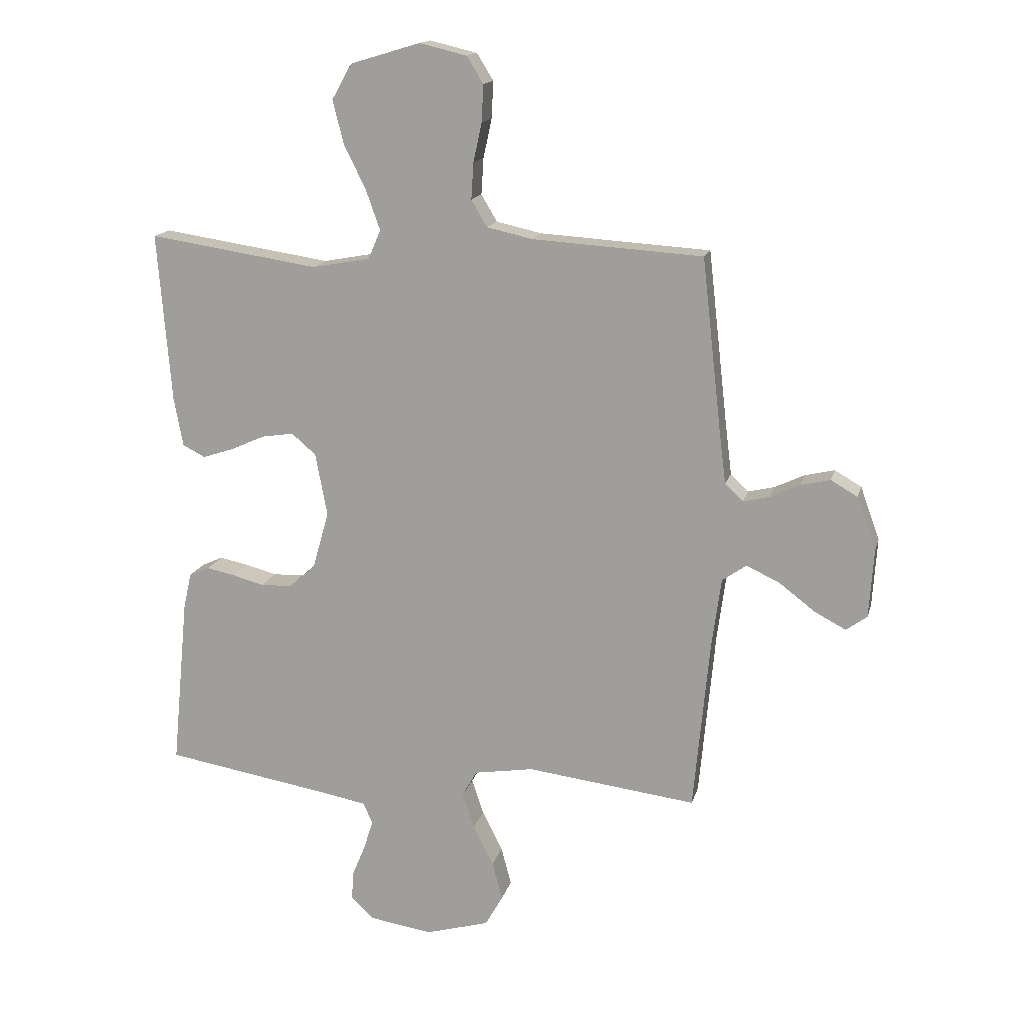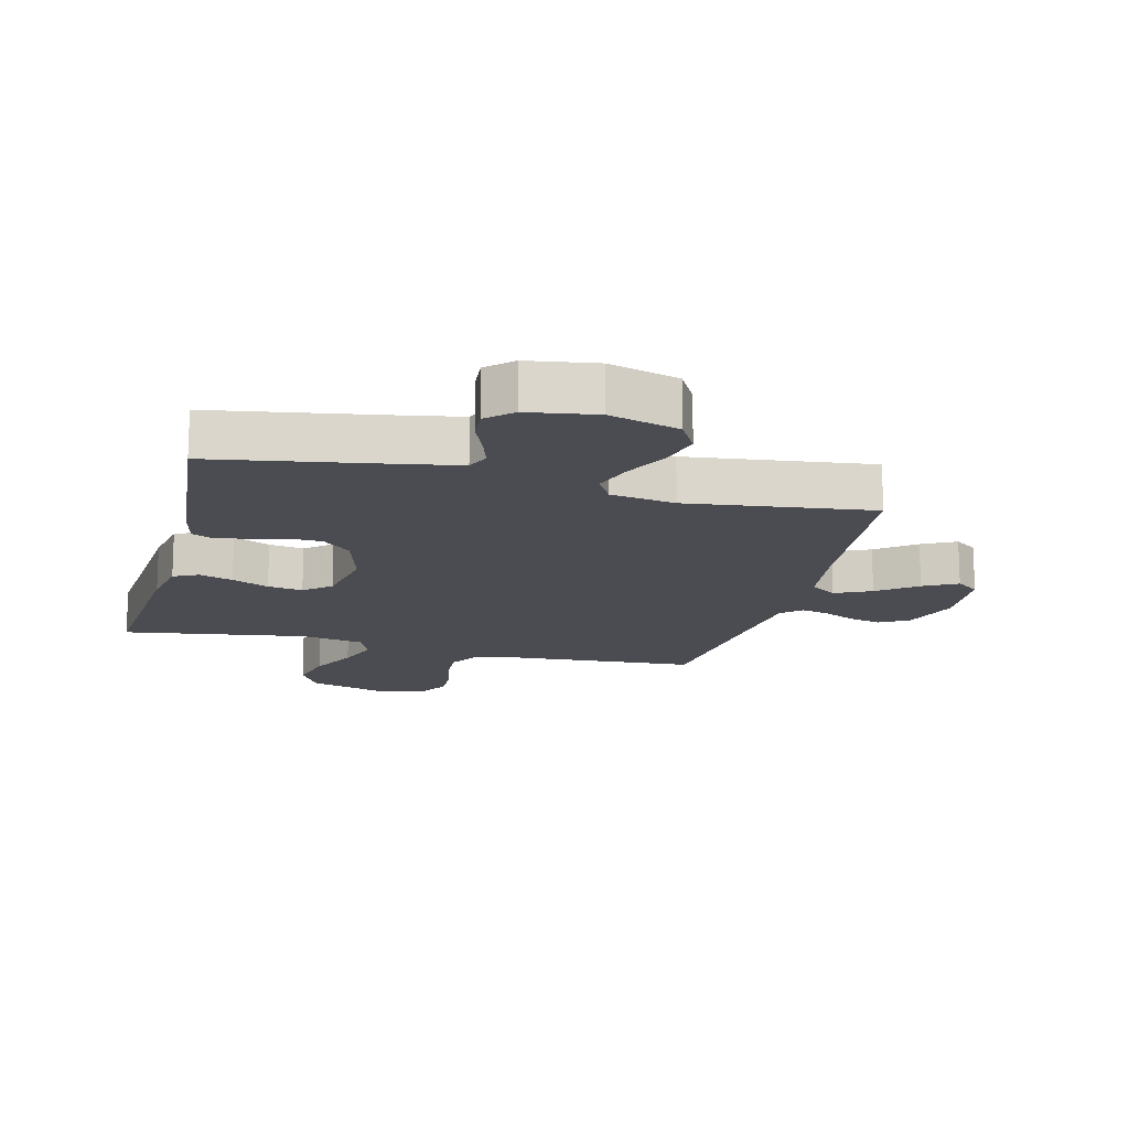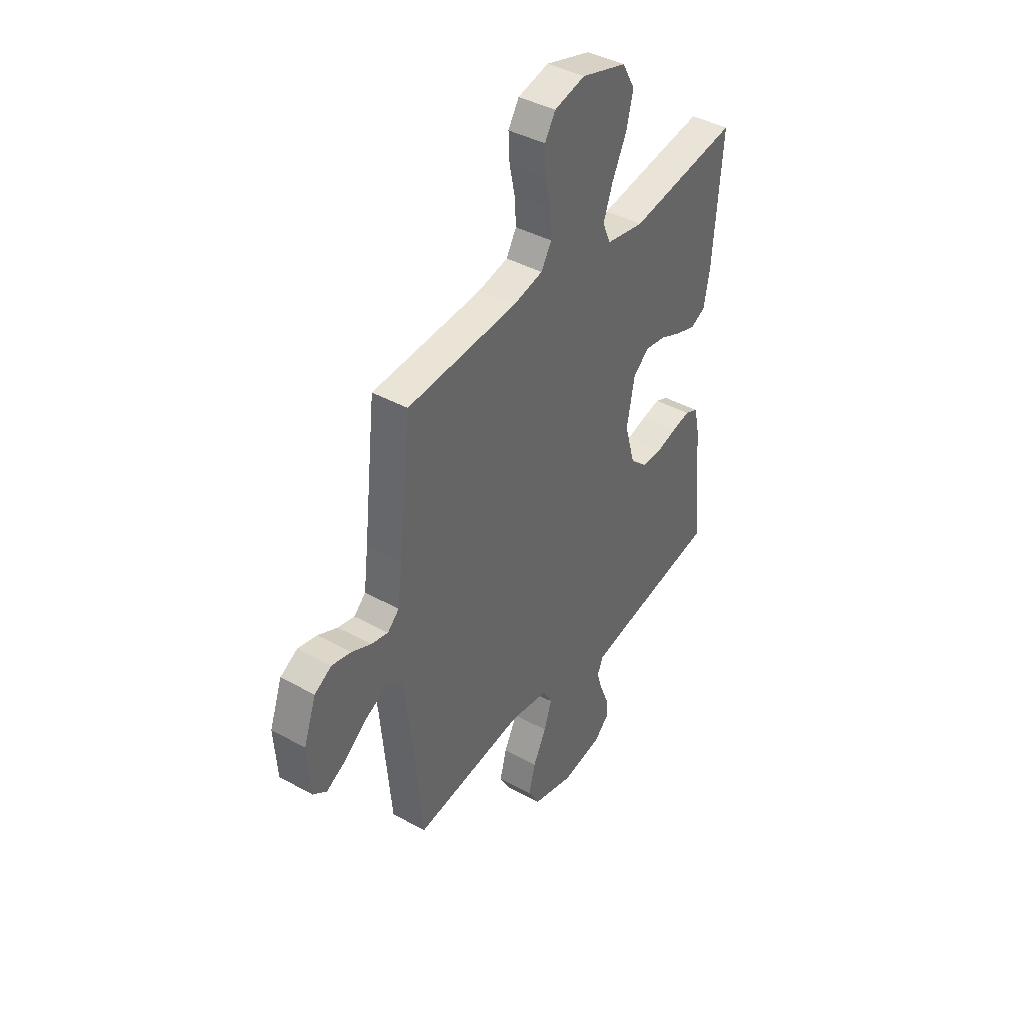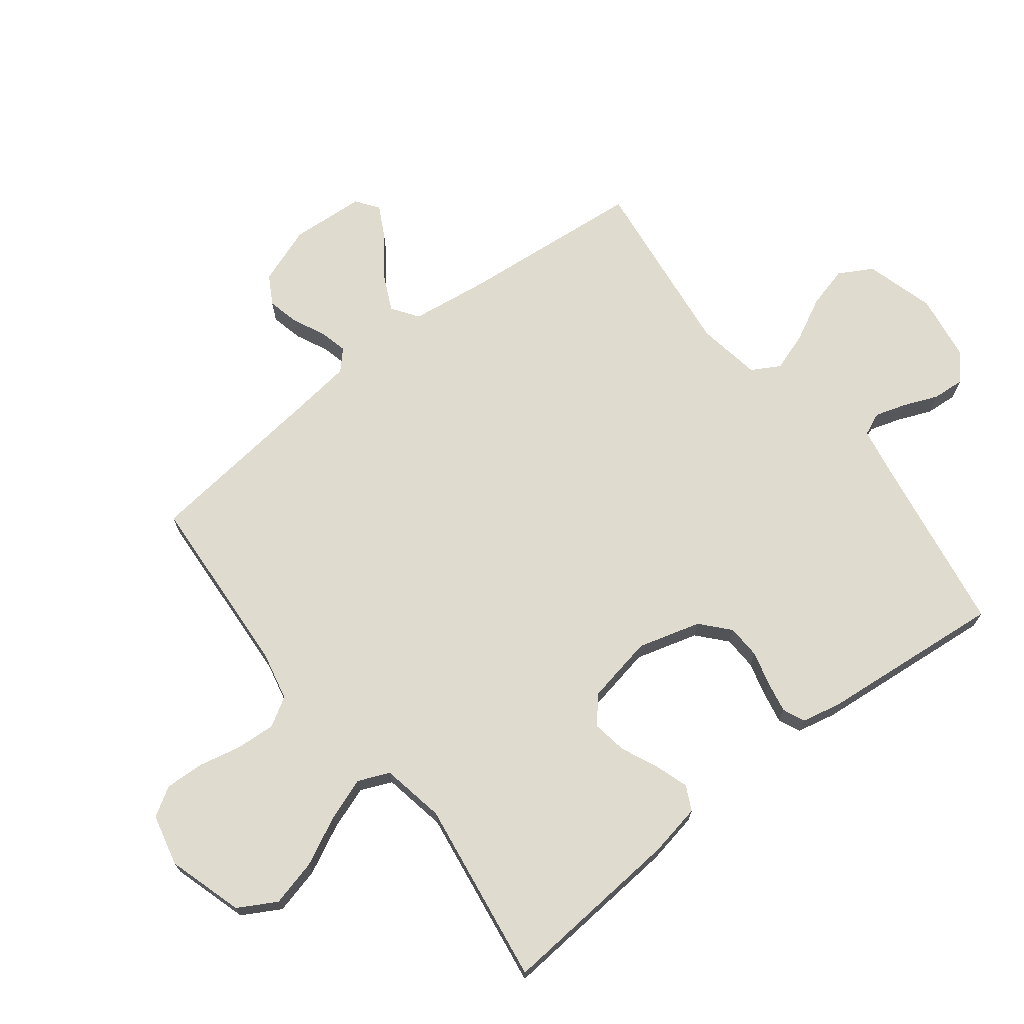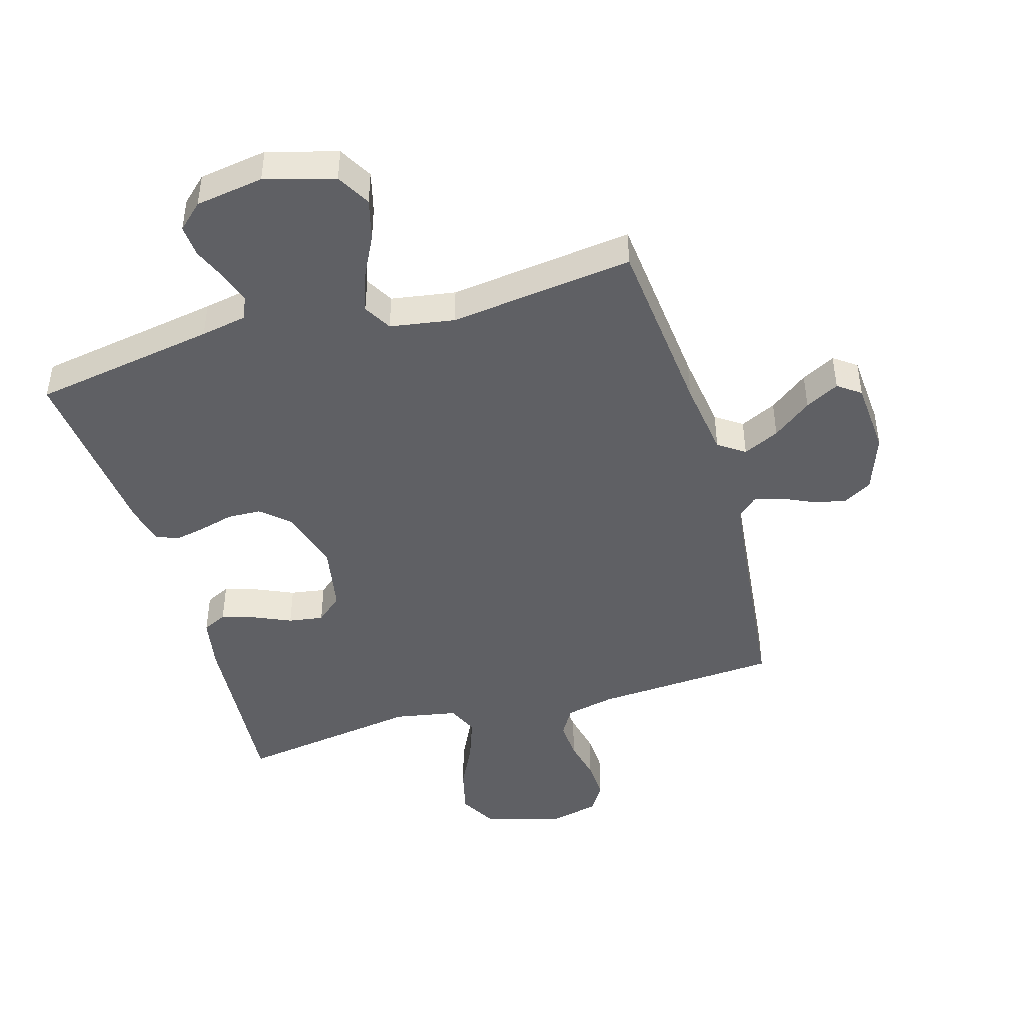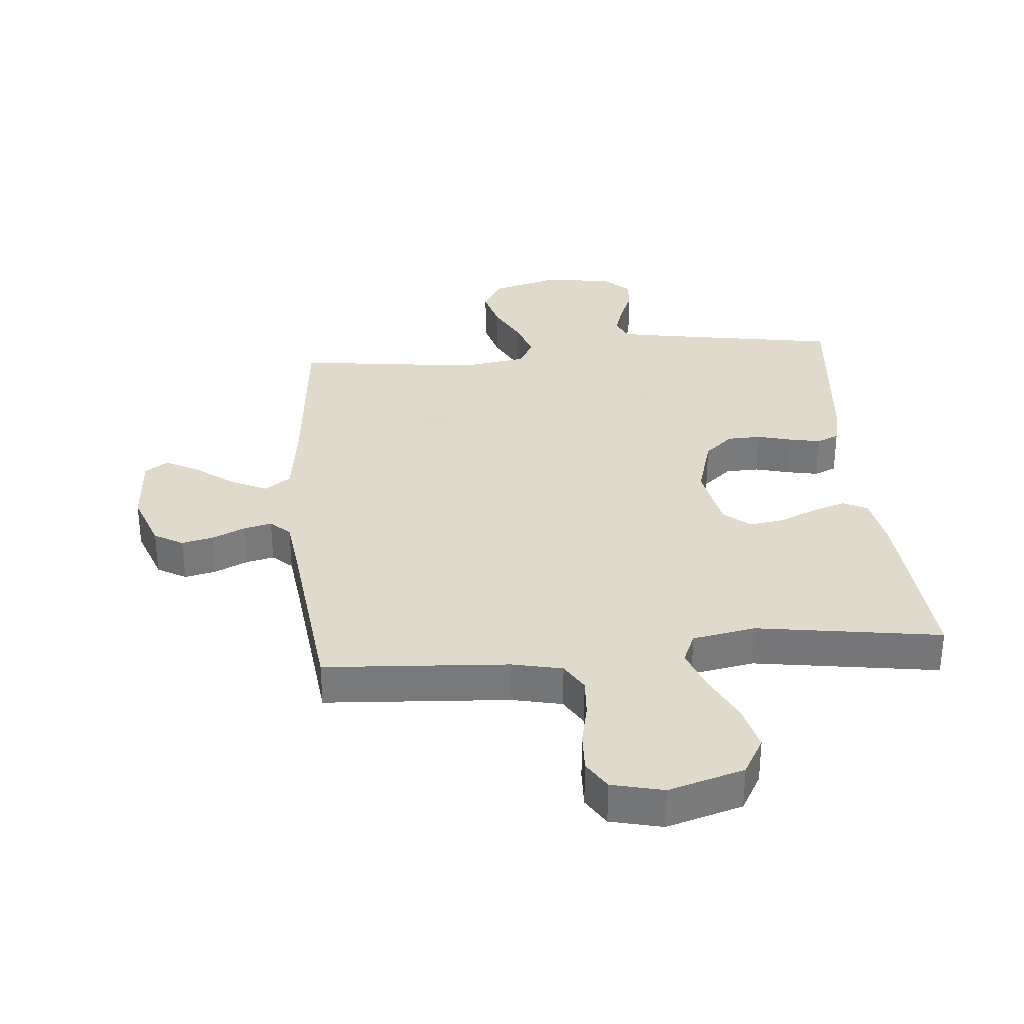
<metadata>
{"format":"obj","ext":"obj","renderer":"f3d","projection":"perspective","resolution":1024,"background":"white","views":[{"elev":15.4,"azim":-166.3,"up":"+Z"},{"elev":-15.5,"azim":165.9,"up":"+Y"},{"elev":41.1,"azim":-56.1,"up":"+Z"},{"elev":70.3,"azim":52.1,"up":"+Y"},{"elev":-45.0,"azim":-163.6,"up":"+Y"},{"elev":32.4,"azim":-5.0,"up":"+Y"}]}
</metadata>
<code>
v -0.5 0.07 0.5
v -0.2 0.07 0.519
v -0.119 0.07 0.537
v -0.091 0.07 0.584
v -0.095 0.07 0.648
v -0.11 0.07 0.717
v -0.113 0.07 0.782
v -0.084 0.07 0.829
v 0 0.07 0.849
v 0.123 0.07 0.812
v 0.158 0.07 0.75
v 0.139 0.07 0.674
v 0.1 0.07 0.595
v 0.075 0.07 0.525
v 0.097 0.07 0.474
v 0.2 0.07 0.455
v 0.5 0.07 0.5
v 0.476 0.07 0.2
v 0.46 0.07 0.114
v 0.42 0.07 0.094
v 0.365 0.07 0.112
v 0.305 0.07 0.139
v 0.248 0.07 0.148
v 0.205 0.07 0.111
v 0.184 0.07 0
v 0.213 0.07 -0.102
v 0.259 0.07 -0.143
v 0.314 0.07 -0.145
v 0.371 0.07 -0.13
v 0.421 0.07 -0.12
v 0.457 0.07 -0.136
v 0.471 0.07 -0.2
v 0.5 0.07 -0.5
v 0.2 0.07 -0.55
v 0.125 0.07 -0.564
v 0.109 0.07 -0.601
v 0.125 0.07 -0.652
v 0.148 0.07 -0.708
v 0.152 0.07 -0.76
v 0.111 0.07 -0.798
v 0 0.07 -0.815
v -0.113 0.07 -0.783
v -0.144 0.07 -0.728
v -0.126 0.07 -0.66
v -0.09 0.07 -0.589
v -0.069 0.07 -0.526
v -0.095 0.07 -0.48
v -0.2 0.07 -0.463
v -0.5 0.07 -0.5
v -0.528 0.07 -0.2
v -0.545 0.07 -0.073
v -0.588 0.07 -0.043
v -0.647 0.07 -0.071
v -0.71 0.07 -0.119
v -0.765 0.07 -0.148
v -0.802 0.07 -0.121
v -0.81 0.07 0
v -0.776 0.07 0.094
v -0.729 0.07 0.121
v -0.677 0.07 0.109
v -0.624 0.07 0.084
v -0.578 0.07 0.073
v -0.546 0.07 0.103
v -0.534 0.07 0.2
v -0.5 0 0.5
v -0.2 0 0.519
v -0.119 0 0.537
v -0.091 0 0.584
v -0.095 0 0.648
v -0.11 0 0.717
v -0.113 0 0.782
v -0.084 0 0.829
v 0 0 0.849
v 0.123 0 0.812
v 0.158 0 0.75
v 0.139 0 0.674
v 0.1 0 0.595
v 0.075 0 0.525
v 0.097 0 0.474
v 0.2 0 0.455
v 0.5 0 0.5
v 0.476 0 0.2
v 0.46 0 0.114
v 0.42 0 0.094
v 0.365 0 0.112
v 0.305 0 0.139
v 0.248 0 0.148
v 0.205 0 0.111
v 0.184 0 0
v 0.213 0 -0.102
v 0.259 0 -0.143
v 0.314 0 -0.145
v 0.371 0 -0.13
v 0.421 0 -0.12
v 0.457 0 -0.136
v 0.471 0 -0.2
v 0.5 0 -0.5
v 0.2 0 -0.55
v 0.125 0 -0.564
v 0.109 0 -0.601
v 0.125 0 -0.652
v 0.148 0 -0.708
v 0.152 0 -0.76
v 0.111 0 -0.798
v 0 0 -0.815
v -0.113 0 -0.783
v -0.144 0 -0.728
v -0.126 0 -0.66
v -0.09 0 -0.589
v -0.069 0 -0.526
v -0.095 0 -0.48
v -0.2 0 -0.463
v -0.5 0 -0.5
v -0.528 0 -0.2
v -0.545 0 -0.073
v -0.588 0 -0.043
v -0.647 0 -0.071
v -0.71 0 -0.119
v -0.765 0 -0.148
v -0.802 0 -0.121
v -0.81 0 0
v -0.776 0 0.094
v -0.729 0 0.121
v -0.677 0 0.109
v -0.624 0 0.084
v -0.578 0 0.073
v -0.546 0 0.103
v -0.534 0 0.2
f 59 60 61
f 58 59 61
f 57 58 61
f 56 57 61
f 55 56 61
f 54 55 61
f 53 54 61
f 52 53 61 62
f 51 52 62 63
f 48 49 50
f 51 63 64
f 50 51 64
f 48 50 64
f 47 48 64
f 43 44 45
f 42 43 45
f 41 42 45
f 40 41 45
f 39 40 45
f 38 39 45
f 37 38 45
f 36 37 45 46
f 35 36 46 47
f 32 33 34
f 31 32 34
f 30 31 34
f 29 30 34
f 28 29 34
f 34 35 47
f 28 34 47
f 27 28 47
f 20 21 22
f 19 20 22
f 18 19 22
f 17 18 22
f 16 17 22
f 15 16 22 23
f 11 12 13
f 10 11 13
f 9 10 13
f 8 9 13
f 7 8 13
f 6 7 13
f 5 6 13
f 4 5 13 14
f 3 4 14 15
f 47 64 1 2
f 26 27 47
f 47 2 3
f 26 47 3
f 25 26 3
f 24 25 3 15
f 15 23 24
f 125 124 123
f 125 123 122
f 125 122 121
f 125 121 120
f 125 120 119
f 125 119 118
f 125 118 117
f 126 125 117 116
f 127 126 116 115
f 114 113 112
f 128 127 115
f 128 115 114
f 128 114 112
f 128 112 111
f 109 108 107
f 109 107 106
f 109 106 105
f 109 105 104
f 109 104 103
f 109 103 102
f 109 102 101
f 110 109 101 100
f 111 110 100 99
f 98 97 96
f 98 96 95
f 98 95 94
f 98 94 93
f 98 93 92
f 111 99 98
f 111 98 92
f 111 92 91
f 86 85 84
f 86 84 83
f 86 83 82
f 86 82 81
f 86 81 80
f 87 86 80 79
f 77 76 75
f 77 75 74
f 77 74 73
f 77 73 72
f 77 72 71
f 77 71 70
f 77 70 69
f 78 77 69 68
f 79 78 68 67
f 66 65 128 111
f 111 91 90
f 67 66 111
f 67 111 90
f 67 90 89
f 79 67 89 88
f 88 87 79
f 1 65 66 2
f 2 66 67 3
f 3 67 68 4
f 4 68 69 5
f 5 69 70 6
f 6 70 71 7
f 7 71 72 8
f 8 72 73 9
f 9 73 74 10
f 10 74 75 11
f 11 75 76 12
f 12 76 77 13
f 13 77 78 14
f 14 78 79 15
f 15 79 80 16
f 16 80 81 17
f 17 81 82 18
f 18 82 83 19
f 19 83 84 20
f 20 84 85 21
f 21 85 86 22
f 22 86 87 23
f 23 87 88 24
f 24 88 89 25
f 25 89 90 26
f 26 90 91 27
f 27 91 92 28
f 28 92 93 29
f 29 93 94 30
f 30 94 95 31
f 31 95 96 32
f 32 96 97 33
f 33 97 98 34
f 34 98 99 35
f 35 99 100 36
f 36 100 101 37
f 37 101 102 38
f 38 102 103 39
f 39 103 104 40
f 40 104 105 41
f 41 105 106 42
f 42 106 107 43
f 43 107 108 44
f 44 108 109 45
f 45 109 110 46
f 46 110 111 47
f 47 111 112 48
f 48 112 113 49
f 49 113 114 50
f 50 114 115 51
f 51 115 116 52
f 52 116 117 53
f 53 117 118 54
f 54 118 119 55
f 55 119 120 56
f 56 120 121 57
f 57 121 122 58
f 58 122 123 59
f 59 123 124 60
f 60 124 125 61
f 61 125 126 62
f 62 126 127 63
f 63 127 128 64
f 64 128 65 1

</code>
